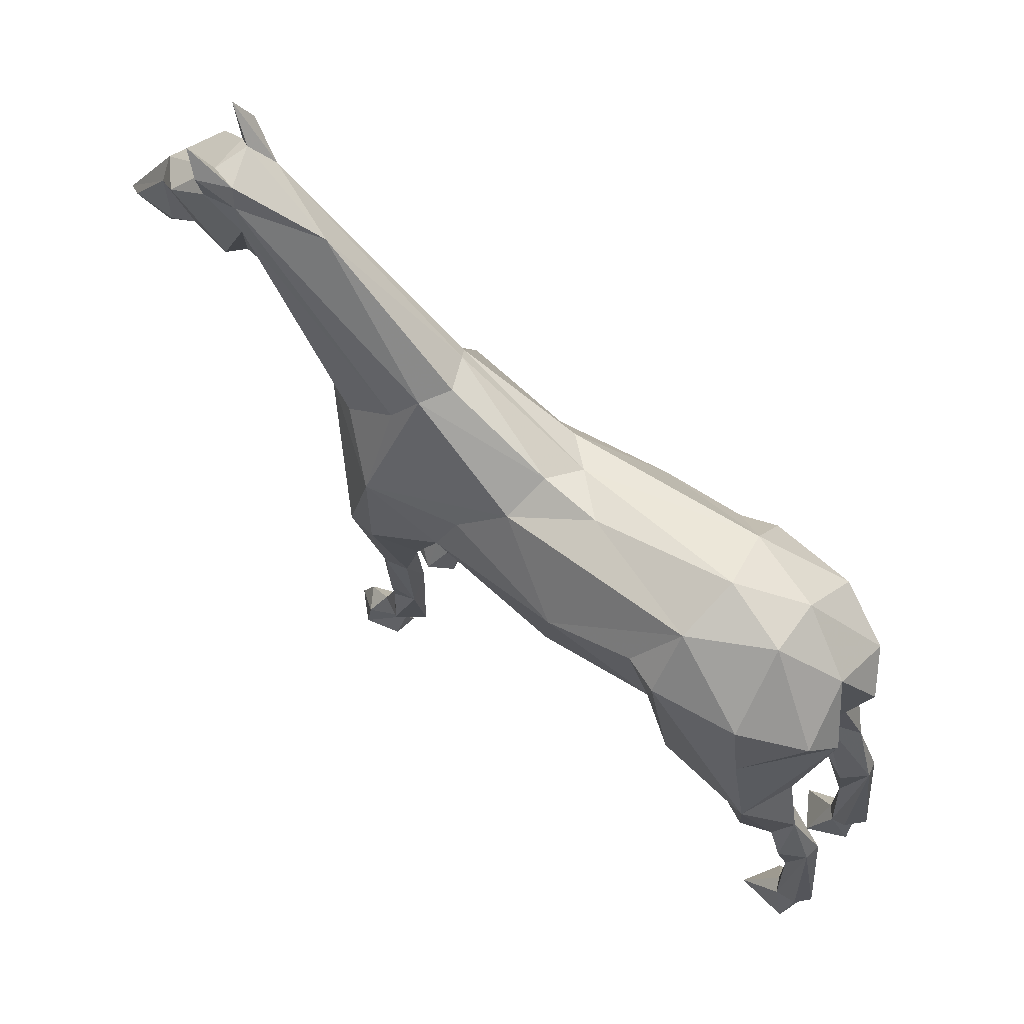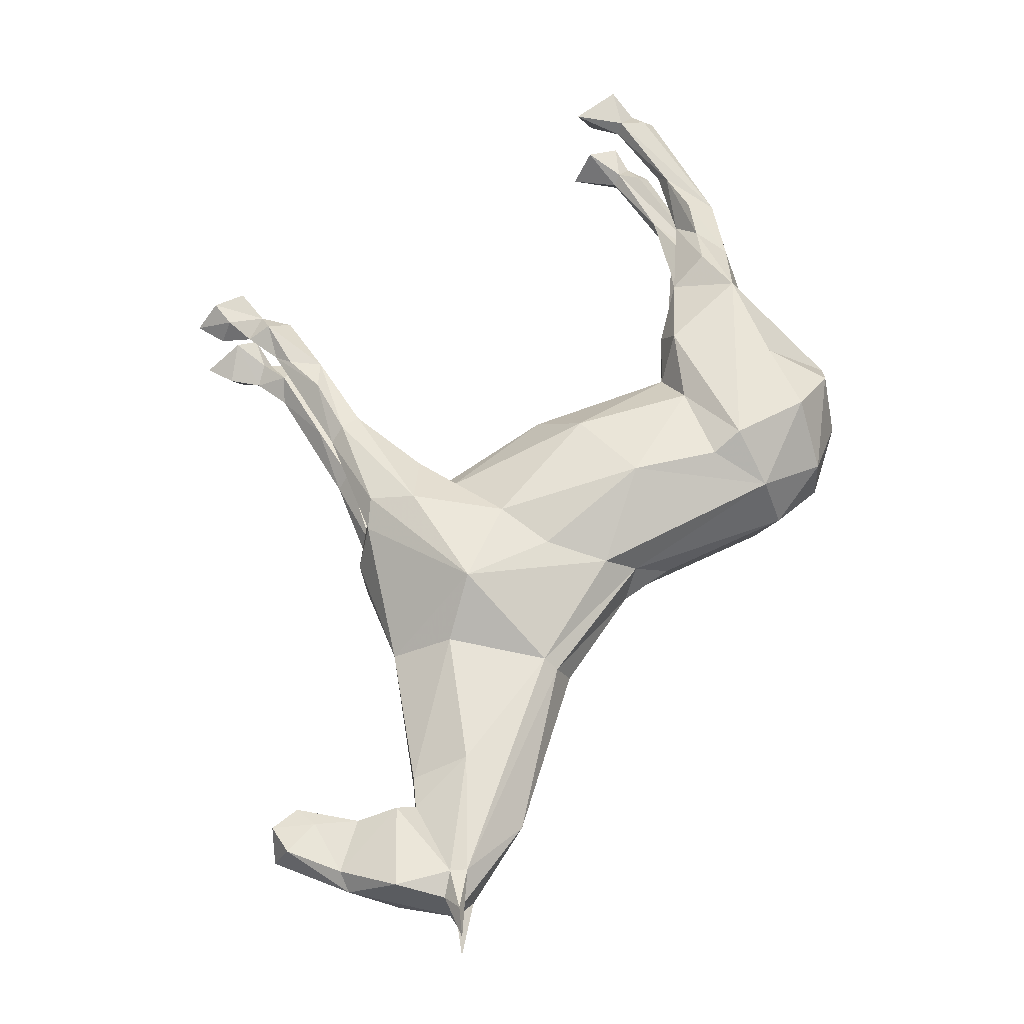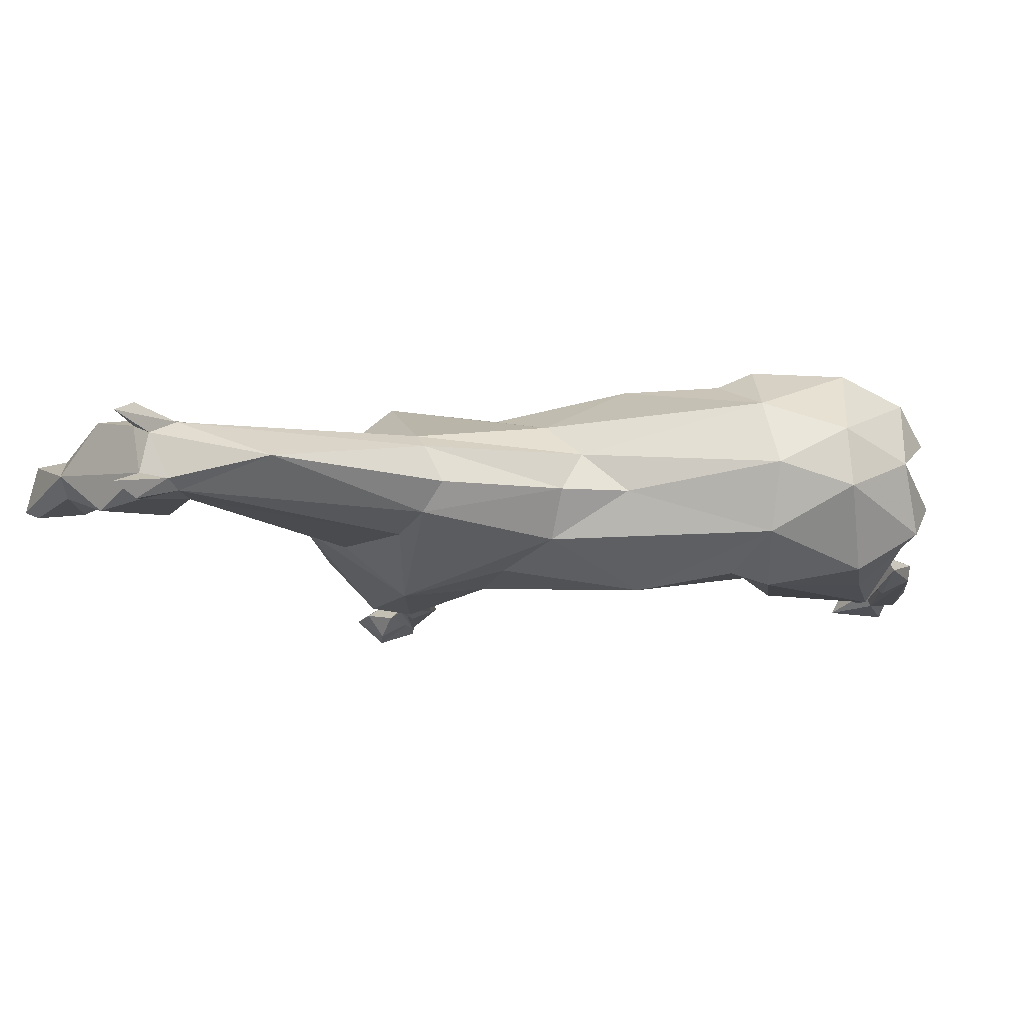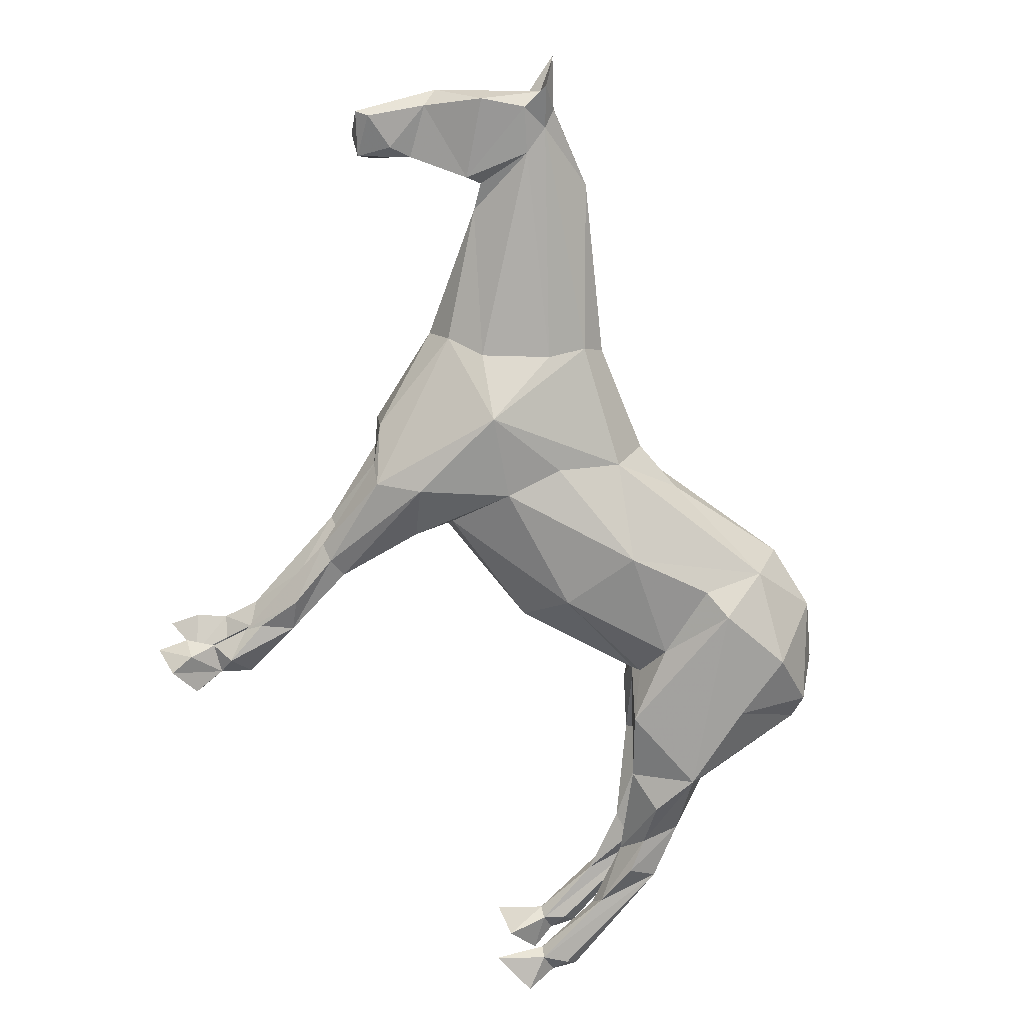
<metadata>
{"format":"obj","ext":"obj","renderer":"f3d","projection":"perspective","resolution":1024,"background":"white","views":[{"elev":66.5,"azim":-143.2,"up":"+Y"},{"elev":60.7,"azim":145.8,"up":"+Z"},{"elev":79.3,"azim":176.9,"up":"+Y"},{"elev":-73.3,"azim":135.2,"up":"+Z"}]}
</metadata>
<code>
v 0.3639 0.07173 0.09314
v 0.5507 -0.02234 0.03317
v 0.2364 0.1331 -0.05455
v 0.05349 -0.1894 0.1612
v -0.67 -0.8702 -0.06955
v -0.6214 -0.9024 -0.09834
v -0.6338 -0.9097 -0.1249
v -0.7026 -0.8749 -0.1044
v 0.3692 -0.9219 -0.0985
v 0.763 0.4283 -0.0693
v 0.7621 0.4902 -0.08039
v -0.6396 -0.9107 -0.0777
v -0.6777 -0.878 -0.13
v -0.5585 -0.9854 -0.1252
v -0.6029 -0.987 -0.05132
v -0.6813 -0.9838 -0.08513
v -0.6623 -0.9843 -0.1407
v -0.6777 -0.9236 -0.1019
v -0.626 -0.7143 -0.1182
v -0.6257 -0.7433 -0.08777
v -0.5727 -0.601 -0.08968
v -0.6686 -0.5795 -0.09156
v -0.6624 -0.5839 -0.1219
v -0.6114 -0.609 -0.1418
v -0.6149 -0.4665 -0.1162
v -0.623 -0.6126 -0.06397
v -0.5812 -0.538 -0.1344
v -0.4431 -0.4388 -0.1425
v -0.4705 -0.395 -0.08203
v -0.5497 -0.4257 -0.07774
v -0.5288 -0.4514 -0.1802
v -0.5766 -0.3511 -0.09252
v -0.6225 -0.1063 -0.0609
v -0.5319 -0.3442 -0.1958
v -0.3412 -0.3362 -0.173
v -0.3751 -0.3074 -0.03886
v 0.7596 0.4712 -0.03444
v 0.4999 -0.9868 -0.08826
v 0.9016 0.1686 -0.03953
v 1.005 0.1705 -0.03122
v 0.2893 -0.3799 -0.1265
v 0.2481 -0.311 -0.092
v 0.3059 -0.3388 -0.05769
v -0.5893 -0.04931 -0.1165
v -0.5511 -0.2707 -0.001708
v 0.4614 -0.3332 -0.1156
v 0.5077 -0.2709 -0.07364
v 0.5112 -0.2843 0.02914
v 0.3796 -0.9876 -0.1211
v -0.279 -0.1812 -0.16
v -0.286 -0.2609 -0.111
v 0.3697 -0.9856 -0.07535
v 0.3155 -0.3425 0.0466
v 0.3586 -0.2929 -0.179
v -0.4579 0.09731 -0.04563
v 0.791 0.5376 -0.05955
v 0.7138 0.4644 -0.04449
v 0.9365 0.1049 -0.01921
v 0.98 0.184 -0.04445
v 0.839 0.3776 -0.07577
v 0.6922 0.3643 -0.06117
v 0.7019 0.4276 -0.05825
v 0.8568 0.1821 -0.02527
v -0.4931 -0.157 -0.1881
v -0.4718 -0.01353 -0.181
v -0.5698 0.01053 0.004737
v -0.3058 -0.02268 -0.1993
v -0.3074 0.08225 -0.1185
v -0.24 -0.02029 -0.1746
v -0.04775 -0.2519 -0.1593
v -0.2776 -0.2758 -0.07861
v -0.02855 -0.3674 -0.03153
v -0.07077 -0.07806 -0.1878
v -0.0561 0.07686 -0.03015
v -0.3268 0.1258 -0.000739
v 0.06241 0.08522 -0.02126
v 0.2738 0.1747 -0.01438
v 0.5503 0.3994 -0.00074
v 0.714 0.2485 -0.03784
v 0.7456 0.2391 -0.06247
v 0.9133 0.1161 0.02178
v 0.911 0.2802 -0.03241
v 0.916 0.3168 -0.00074
v 0.6798 0.1932 0.02413
v 0.5616 -0.06612 0.01413
v 0.5327 -0.03459 -0.05191
v 0.3587 -0.07019 -0.1764
v 0.2135 -0.1713 -0.1555
v 0.4316 -0.3513 -0.1553
v 0.3794 -0.5552 -0.1274
v 0.4132 -0.5457 -0.1039
v 0.3977 -0.8131 -0.09587
v 0.3807 -0.6784 -0.06215
v 0.3318 -0.6764 -0.06887
v 0.3708 -0.8537 -0.06329
v 0.3223 -0.8789 -0.08537
v 0.3882 -0.9176 -0.07627
v 0.4492 -0.9872 -0.1383
v 0.4446 -0.9332 -0.1304
v 0.4223 -0.8893 -0.09773
v 0.3754 -0.8795 -0.1242
v 0.3283 -0.7315 -0.1108
v 0.3842 -0.5493 -0.07202
v 0.3362 -0.506 -0.08187
v 0.4387 -0.3586 -0.0709
v 0.3912 -0.346 -0.02757
v 0.3353 -0.5609 -0.1153
v 0.4721 -0.9279 -0.08421
v 0.4188 -0.9817 -0.04327
v 0.3814 -0.776 -0.1121
v 0.3683 -0.6755 -0.1324
v 0.1737 -0.05764 -0.141
v 0.08464 0.03529 -0.1039
v 0.3116 0.1571 -0.06435
v 0.3568 0.09414 -0.09045
v 0.4601 -0.002855 -0.0915
v 0.6836 0.1967 -0.02411
v 0.7415 0.4746 0.03124
v -0.67 -0.8702 0.06807
v -0.6338 -0.9097 0.1234
v -0.7026 -0.8749 0.1029
v 0.3692 -0.9219 0.09703
v 0.7338 0.4137 0.06732
v 0.7621 0.4902 0.07891
v -0.6396 -0.9107 0.07622
v -0.6214 -0.9024 0.09686
v -0.6777 -0.878 0.1285
v -0.5585 -0.9854 0.1238
v -0.6029 -0.987 0.04984
v -0.6813 -0.9838 0.08365
v -0.6623 -0.9843 0.1392
v -0.6777 -0.9236 0.1005
v -0.626 -0.7143 0.1167
v -0.6257 -0.7433 0.08629
v -0.5727 -0.601 0.0882
v -0.6686 -0.5795 0.09008
v -0.6624 -0.5839 0.1204
v -0.6114 -0.609 0.1403
v -0.6149 -0.4665 0.1147
v -0.623 -0.6126 0.06249
v -0.5812 -0.538 0.1329
v -0.4431 -0.4388 0.141
v -0.4705 -0.395 0.08055
v -0.5497 -0.4257 0.07626
v -0.5288 -0.4514 0.1788
v -0.5766 -0.3511 0.09105
v -0.6225 -0.1063 0.05942
v -0.5319 -0.3442 0.1943
v -0.3431 -0.3092 0.1832
v -0.3426 -0.3499 0.1201
v 0.84 0.379 0.07376
v 0.7703 0.449 0.04939
v 0.4999 -0.9868 0.08678
v 0.9784 0.1892 0.04362
v 0.9016 0.1686 0.03805
v 0.9761 0.1232 0.02716
v 0.2481 -0.311 0.09052
v 0.2893 -0.3799 0.125
v -0.5814 -0.05651 0.1269
v 0.469 -0.3062 0.1258
v 0.3796 -0.9876 0.1196
v -0.279 -0.1812 0.1586
v -0.283 -0.2645 0.1034
v 0.3697 -0.9856 0.07387
v 0.4316 -0.3513 0.1538
v 0.3586 -0.2929 0.1775
v -0.4557 0.08981 0.0608
v 0.7875 0.5379 0.05723
v 0.7019 0.4276 0.05677
v 0.75 0.2417 0.06577
v -0.3018 -0.2832 0.03221
v -0.4931 -0.157 0.1866
v -0.4718 -0.01353 0.1795
v -0.3058 -0.02268 0.1978
v -0.3074 0.08225 0.117
v -0.24 -0.02029 0.1732
v -0.04775 -0.2519 0.1578
v -0.003224 -0.3494 0.06223
v -0.07076 -0.07806 0.1863
v 0.02225 0.06287 0.04367
v 0.3022 0.1671 0.05184
v 0.5742 0.2318 0.07548
v 0.7119 0.2517 0.03704
v 0.8254 0.2109 0.03557
v 0.911 0.2802 0.03093
v 0.3668 -0.0723 0.1753
v 0.2135 -0.1713 0.154
v 0.3794 -0.5552 0.1259
v 0.4132 -0.5457 0.1024
v 0.3842 -0.5493 0.07054
v 0.3977 -0.8131 0.09439
v 0.3807 -0.6784 0.06067
v 0.3318 -0.6764 0.06739
v 0.3223 -0.8789 0.08389
v 0.3708 -0.8537 0.06181
v 0.3882 -0.9176 0.07479
v 0.4492 -0.9872 0.1368
v 0.4446 -0.9332 0.1289
v 0.4223 -0.8893 0.09625
v 0.3754 -0.8795 0.1228
v 0.3283 -0.7315 0.1093
v 0.3362 -0.506 0.08039
v 0.4387 -0.3586 0.06942
v 0.3959 -0.3567 0.03733
v 0.3353 -0.5609 0.1138
v 0.3814 -0.776 0.1106
v 0.4721 -0.9279 0.08273
v 0.4188 -0.9817 0.04179
v 0.3683 -0.6755 0.1309
v 0.1737 -0.05764 0.1395
v 0.08464 0.03529 0.1024
v 0.3163 0.1406 0.07614
v 0.4601 -0.002855 0.09002
v 0.4508 -0.009785 0.09853
v 0.5076 -0.03247 0.05449
v 0.5355 -0.04985 0.03364
v 0.5139 -0.06763 0.05354
v 0.4534 -0.2705 0.1333
v 0.4465 -0.3333 0.1426
v 0.4251 -0.4207 0.1355
v 0.4021 -0.4667 0.138
v 0.3705 -0.4429 0.148
v 0.3494 -0.399 0.1523
v 0.3348 -0.3228 0.1595
v 0.2438 -0.2548 0.1424
v 0.2251 -0.2183 0.1326
v 0.09972 -0.2064 0.1557
v 0.07872 -0.1271 0.1693
v 0.1157 -0.06249 0.1506
v 0.1587 -0.04199 0.1333
v 0.1817 -0.001742 0.1275
v 0.3353 0.06057 0.1134
v 0.3559 0.1011 0.07996
v 0.394 0.168 0.07594
v 0.4892 0.2693 0.06745
v 0.4381 0.2557 0.05352
v 0.3986 0.2574 0.03141
v 0.2987 0.195 -0.01315
v 0.2793 0.1722 -0.02162
v 0.2362 0.1353 -0.05132
v -0.05238 -0.217 0.1635
v -0.1457 -0.222 0.1581
v -0.2809 -0.2201 0.1328
v -0.3292 -0.2988 0.1647
v -0.3429 -0.327 0.1555
v -0.4362 -0.4327 0.1396
v -0.4386 -0.4339 0.1376
v -0.4647 -0.3912 0.0789
v -0.5352 -0.2715 0.0004597
v -0.5372 -0.2736 -0.004644
v -0.5393 -0.2889 -0.01349
v -0.5591 -0.296 -0.03028
v -0.5905 -0.2772 -0.08297
v -0.5724 -0.2378 -0.1355
v -0.5142 -0.2585 -0.1922
v -0.3433 -0.04953 -0.197
v -0.3217 -0.0218 -0.1975
v -0.306 -0.01475 -0.1932
v -0.2489 -0.006778 -0.1672
v -0.1263 -0.04041 -0.1715
v -0.1518 0.06362 -0.1127
v 0.0422 0.04782 -0.08167
v 0.07858 0.04888 -0.08142
v 0.6125 0.04562 0.01844
v 0.6788 0.1863 -0.02259
v 0.6799 0.191 -0.0248
v 0.6091 0.1302 -0.04657
v 0.4877 0.0408 -0.08789
v 0.4201 0.1452 -0.08492
v 0.4087 0.1443 -0.08561
v 0.3201 0.163 -0.06422
v 0.3149 0.1605 -0.06346
v 0.3107 0.1575 -0.06327
v 0.2934 0.1519 -0.06122
f 233 234 212
f 21 27 31
f 2 215 216
f 86 47 89
f 233 1 214
f 270 269 115
f 65 44 55
f 84 264 265
f 86 116 267
f 239 273 274
f 104 106 43
f 166 222 221
f 18 12 5
f 178 163 72
f 214 215 213
f 149 142 246
f 221 222 188
f 151 170 185
f 186 214 1
f 266 267 117
f 223 222 166
f 126 125 134
f 115 114 271
f 265 266 117
f 189 160 219
f 256 257 67
f 61 117 267
f 268 269 61
f 177 227 4
f 148 174 172
f 62 61 269
f 44 66 55
f 232 1 233
f 126 133 120
f 236 235 169
f 100 101 92
f 270 271 62
f 195 191 199
f 224 225 158
f 8 5 22
f 78 62 271
f 183 182 84
f 201 206 209
f 218 217 186
f 273 272 114
f 119 121 136
f 85 264 2
f 31 34 28
f 46 91 89
f 274 3 240
f 19 24 27
f 158 205 223
f 274 273 114
f 60 80 10
f 272 271 114
f 197 164 208
f 115 269 268
f 234 235 212
f 28 29 21
f 87 54 88
f 268 267 116
f 68 258 257
f 86 266 265
f 174 162 176
f 227 226 187
f 171 150 246
f 109 100 97
f 110 111 92
f 140 136 144
f 236 237 181
f 265 264 85
f 129 125 126
f 238 237 78
f 50 70 51
f 169 78 237
f 182 169 235
f 20 26 22
f 71 171 36
f 213 182 234
f 143 248 247
f 212 235 236
f 221 220 165
f 181 237 238
f 187 225 224
f 263 76 240
f 66 45 147
f 238 239 77
f 205 188 222
f 76 77 239
f 187 228 4
f 226 225 187
f 224 223 166
f 94 107 102
f 129 128 131
f 220 219 165
f 186 165 219
f 54 90 107
f 157 158 225
f 216 217 85
f 85 217 218
f 120 127 132
f 133 135 141
f 218 219 160
f 51 70 71
f 189 220 221
f 154 155 156
f 157 226 227
f 232 231 186
f 186 231 230
f 251 250 45
f 230 229 210
f 31 28 21
f 187 210 229
f 179 241 4
f 243 242 162
f 57 118 37
f 228 229 179
f 19 6 7
f 26 21 29
f 96 9 95
f 211 179 229
f 88 73 112
f 230 231 211
f 212 211 231
f 63 58 81
f 76 263 262
f 76 74 180
f 74 262 261
f 66 33 45
f 93 103 94
f 261 260 68
f 6 19 20
f 260 259 68
f 259 258 68
f 22 30 25
f 87 89 54
f 65 257 256
f 45 249 248
f 256 255 64
f 200 194 122
f 33 64 255
f 254 253 33
f 169 124 168
f 125 132 119
f 33 253 252
f 101 110 92
f 134 135 133
f 252 251 45
f 34 255 256
f 250 249 45
f 55 66 167
f 247 246 142
f 20 22 12
f 52 9 49
f 49 98 52
f 245 244 149
f 18 7 17
f 64 44 65
f 138 133 141
f 162 149 244
f 179 162 242
f 80 79 61
f 241 242 177
f 163 177 242
f 32 25 30
f 86 89 87
f 243 244 163
f 191 189 209
f 163 244 245
f 245 246 150
f 247 248 171
f 40 58 59
f 74 75 180
f 112 73 113
f 248 249 171
f 171 249 250
f 36 250 251
f 11 56 37
f 29 251 252
f 252 253 32
f 262 263 113
f 34 32 253
f 254 255 34
f 257 258 67
f 124 123 152
f 69 67 258
f 73 69 259
f 59 58 39
f 199 208 196
f 113 73 260
f 261 262 113
f 13 7 18
f 12 6 20
f 7 13 23
f 20 21 26
f 13 18 8
f 8 18 5
f 9 97 95
f 92 95 100
f 13 8 23
f 91 92 111
f 10 62 11
f 83 37 151
f 153 208 207
f 62 10 61
f 11 62 57
f 82 60 83
f 10 11 37
f 54 89 90
f 203 160 189
f 7 6 14
f 19 7 23
f 18 17 16
f 16 17 15
f 39 63 82
f 18 16 12
f 12 16 15
f 12 15 6
f 27 25 34
f 39 58 63
f 148 145 142
f 206 200 191
f 6 15 14
f 14 15 17
f 7 14 17
f 19 21 20
f 48 160 203
f 21 19 27
f 80 82 63
f 187 186 210
f 22 26 30
f 47 46 89
f 171 72 163
f 129 126 128
f 24 19 23
f 24 23 25
f 27 24 25
f 136 137 139
f 25 32 34
f 27 34 31
f 185 170 184
f 32 30 29
f 132 127 121
f 29 30 26
f 36 29 28
f 86 87 116
f 36 28 71
f 58 40 156
f 40 59 82
f 59 39 82
f 44 33 66
f 71 72 171
f 33 44 64
f 46 47 48
f 48 47 85
f 118 57 78
f 87 115 116
f 193 194 201
f 46 48 105
f 105 48 106
f 131 130 129
f 209 206 191
f 46 105 91
f 50 35 67
f 70 73 88
f 142 145 135
f 35 50 51
f 67 35 34
f 50 67 69
f 43 53 42
f 53 43 106
f 42 53 72
f 23 22 25
f 91 93 92
f 43 42 41
f 9 96 101
f 72 53 178
f 90 89 91
f 101 96 102
f 9 101 100
f 61 10 80
f 80 60 82
f 121 127 137
f 60 10 37
f 83 60 37
f 80 63 184
f 12 22 5
f 8 22 23
f 28 34 35
f 52 98 109
f 105 106 104
f 65 55 68
f 68 55 75
f 147 148 172
f 50 69 73
f 139 141 148
f 184 81 155
f 180 211 212
f 50 73 70
f 99 100 108
f 143 146 45
f 71 70 72
f 51 71 35
f 72 70 42
f 42 70 88
f 75 55 167
f 68 75 74
f 109 98 38
f 78 57 62
f 118 78 169
f 180 175 211
f 81 58 156
f 177 163 178
f 63 81 184
f 126 120 128
f 156 40 154
f 122 198 199
f 79 80 183
f 61 79 117
f 82 83 40
f 122 196 164
f 40 83 154
f 149 174 148
f 79 84 117
f 84 79 183
f 85 47 86
f 189 192 190
f 48 85 160
f 88 54 41
f 87 88 112
f 41 54 107
f 88 41 42
f 194 200 201
f 90 91 111
f 103 93 91
f 94 104 107
f 103 91 105
f 92 93 95
f 122 164 161
f 94 96 93
f 155 154 185
f 96 94 102
f 119 136 125
f 93 96 95
f 9 52 97
f 97 52 109
f 99 98 9
f 176 179 175
f 98 99 38
f 9 98 49
f 99 9 100
f 109 38 108
f 103 104 94
f 38 99 108
f 101 102 110
f 152 168 124
f 104 103 105
f 107 104 41
f 152 118 168
f 106 48 203
f 102 107 90
f 110 102 111
f 108 100 109
f 97 100 95
f 111 102 90
f 43 41 104
f 176 162 179
f 112 113 87
f 87 113 114
f 202 193 205
f 87 114 115
f 77 76 181
f 11 57 56
f 56 57 37
f 53 106 204
f 28 35 71
f 37 118 152
f 127 120 137
f 120 132 131
f 132 121 119
f 124 169 123
f 123 169 182
f 133 126 134
f 120 133 137
f 193 202 190
f 131 132 130
f 130 132 125
f 130 125 129
f 201 209 188
f 128 120 131
f 135 134 140
f 140 134 136
f 135 140 143
f 136 134 125
f 139 146 144
f 133 138 137
f 178 53 157
f 137 138 139
f 141 135 145
f 138 141 139
f 146 147 45
f 146 139 148
f 146 148 147
f 156 155 81
f 148 141 145
f 143 144 146
f 184 170 80
f 144 143 140
f 142 149 148
f 66 147 159
f 159 147 172
f 66 159 167
f 202 205 158
f 162 174 149
f 163 150 171
f 122 194 195
f 200 122 199
f 168 118 169
f 123 170 151
f 170 123 183
f 123 151 152
f 191 192 189
f 151 185 83
f 185 184 155
f 136 121 137
f 135 143 142
f 199 207 208
f 144 136 139
f 159 172 173
f 173 172 174
f 159 173 167
f 173 174 175
f 167 173 175
f 167 175 75
f 175 174 176
f 177 178 157
f 157 53 158
f 175 179 211
f 75 175 180
f 185 154 83
f 76 180 181
f 181 180 212
f 123 182 183
f 170 183 80
f 165 186 166
f 166 186 187
f 189 188 209
f 192 194 193
f 192 191 195
f 190 192 193
f 189 190 203
f 195 194 192
f 196 122 195
f 164 196 208
f 161 197 122
f 197 161 164
f 122 197 198
f 198 197 153
f 197 208 153
f 198 153 207
f 200 199 191
f 199 198 207
f 201 200 206
f 204 203 202
f 190 202 203
f 204 106 203
f 204 202 53
f 205 193 201
f 205 201 188
f 199 196 195
f 202 158 53
f 213 84 182
f 152 151 37
f 214 213 233
f 265 117 84
f 267 266 86
f 274 240 239
f 186 217 214
f 217 216 215
f 214 217 215
f 221 165 166
f 246 245 149
f 264 215 2
f 84 213 215
f 264 84 215
f 1 232 186
f 271 270 115
f 219 220 189
f 267 268 61
f 4 241 177
f 269 270 62
f 233 212 232
f 271 272 78
f 239 272 273
f 239 78 272
f 239 238 78
f 2 216 85
f 114 113 274
f 113 263 3
f 274 113 3
f 223 224 158
f 268 116 115
f 257 65 68
f 265 85 86
f 246 247 171
f 237 236 169
f 235 234 182
f 234 233 213
f 247 142 143
f 236 181 212
f 238 77 181
f 224 166 187
f 240 3 263
f 222 223 205
f 239 240 76
f 4 227 187
f 219 218 186
f 225 226 157
f 218 160 85
f 221 188 189
f 227 177 157
f 230 210 186
f 229 228 187
f 4 228 179
f 229 230 211
f 231 232 212
f 262 74 76
f 261 68 74
f 256 64 65
f 248 143 45
f 255 254 33
f 252 45 33
f 256 67 34
f 244 243 162
f 242 241 179
f 242 243 163
f 245 150 163
f 250 36 171
f 251 29 36
f 252 32 29
f 253 254 34
f 258 259 69
f 259 260 73
f 260 261 113

</code>
